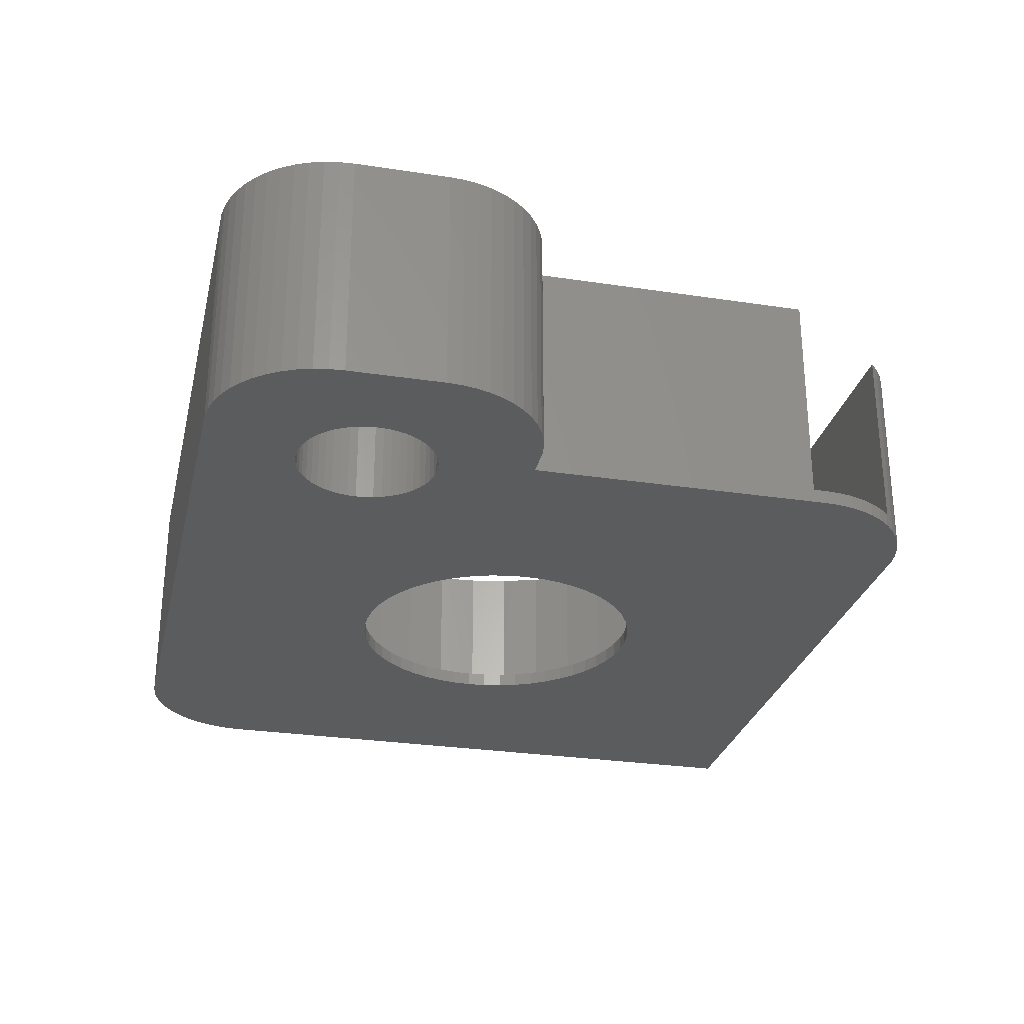
<metadata>
{"format":"stl","ext":"stl","renderer":"f3d","projection":"perspective","resolution":1024,"background":"white","views":[{"elev":-28.1,"azim":77.0,"up":"+Z"}]}
</metadata>
<code>
# stl→obj: 434 verts, 872 faces
v -16 -11 0
v -16 16 10
v -16 16 0
v -16 -11 10
v -10 15.99 10
v -10 16 10
v -11.07 9.926 10
v -12.23 8.523 10
v -13.21 6.985 10
v -11.07 -9.926 10
v -15.38 -13.41 10
v -15.05 -13.94 10
v -14.89 -1.817 10
v -15.65 -12.84 10
v -15 0 10
v -14.89 1.817 10
v -15.84 -12.24 10
v -13.98 5.338 10
v -14.54 3.606 10
v -15.96 -11.63 10
v -0.2401 15.99 10
v 0 14.5 10
v 1.25 14.5 10
v -1.41 14.47 10
v 0 14.47 10
v -3.217 14.24 10
v -4.981 13.79 10
v -6.674 13.12 10
v -8.269 12.24 10
v -9.743 11.17 10
v 13.89 1.817 10
v 16 -2.01 10
v 16 10.5 10
v 13.89 -1.817 10
v 14 0 10
v 13.54 -3.606 10
v 15.56 -6.053 10
v 15.93 -6.147 10
v 15.19 -6.006 10
v 14.81 -6.006 10
v 13.54 3.606 10
v 12.98 5.338 10
v 12.21 6.985 10
v 11.23 8.523 10
v 10.07 9.926 10
v 9.459 10.5 10
v 17.79 -7.896 10
v 22 -7 10
v 21.96 -6.373 10
v 18 -9 10
v 22 -11 10
v 17.63 -7.555 10
v 21.84 -5.757 10
v 17.98 -9.376 10
v 21.65 -5.159 10
v 17.91 -9.746 10
v 17.43 -7.237 10
v 21.38 -4.591 10
v 17.79 -10.1 10
v 21.05 -4.061 10
v 21.96 -11.63 10
v 17.19 -6.946 10
v 20.64 -3.577 10
v 17.63 -10.45 10
v 20.19 -3.147 10
v 21.84 -12.24 10
v 16.91 -6.688 10
v 19.68 -2.778 10
v 21.65 -12.84 10
v 19.13 -2.476 10
v 17.43 -10.76 10
v 16.61 -6.467 10
v 18.55 -2.245 10
v 21.38 -13.41 10
v 21.05 -13.94 10
v 17.98 -8.624 10
v 17.94 -2.089 10
v 17.91 -8.254 10
v 16.28 -6.286 10
v 17.31 -2.01 10
v 17.19 -11.05 10
v 20.64 -14.42 10
v 20.19 -14.85 10
v 16.91 -11.31 10
v 19.68 -15.22 10
v 19.13 -15.52 10
v 16.61 -11.53 10
v 18.55 -15.76 10
v 17.94 -15.91 10
v 16.28 -11.71 10
v 17.31 -15.99 10
v 15.93 -11.85 10
v 15.56 -11.95 10
v 15.19 -11.99 10
v 14.81 -11.99 10
v 14.44 -11.95 10
v 14.07 -11.85 10
v 13.72 -11.71 10
v 7.269 -12.24 10
v 13.39 -11.53 10
v 8.743 -11.17 10
v 13.09 -11.31 10
v 12.81 -11.05 10
v 11.23 -8.523 10
v 12.02 -9.376 10
v 12 -9 10
v 10.07 -9.926 10
v 12.09 -9.746 10
v 12.21 -10.1 10
v 12.37 -10.45 10
v 12.57 -10.76 10
v 5.674 -13.12 10
v 3.981 -13.79 10
v 2.217 -14.24 10
v 0.4105 -14.47 10
v -11.31 -15.99 10
v -1.41 -14.47 10
v -3.217 -14.24 10
v -4.981 -13.79 10
v -6.674 -13.12 10
v -8.269 -12.24 10
v -9.743 -11.17 10
v -14.19 -14.85 10
v -11.94 -15.91 10
v -12.23 -8.523 10
v -12.55 -15.76 10
v -13.13 -15.52 10
v -13.21 -6.985 10
v -13.68 -15.22 10
v -13.98 -5.338 10
v -14.64 -14.42 10
v -14.54 -3.606 10
v 14.44 -6.053 10
v 12.98 -5.338 10
v 14.07 -6.147 10
v 13.72 -6.286 10
v 13.39 -6.467 10
v 13.09 -6.688 10
v 12.21 -6.985 10
v 12.81 -6.946 10
v 12.57 -7.237 10
v 12.37 -7.555 10
v 12.21 -7.896 10
v 12.09 -8.254 10
v 12.02 -8.624 10
v 2 15.99 10
v 1.881 15.99 10
v 2 15.87 10
v 16 11 0.6
v 15.96 11.63 0
v 15.96 11.63 0.6
v 16 11 0
v -14.64 -14.42 0
v -14.19 -14.85 0
v 12.55 15.76 0
v 11.94 15.91 8.5
v 12.55 15.76 8.5
v 11.94 15.91 0
v 16 10.5 0.6
v 16 -2.01 0
v 11.31 15.99 8.5
v 1.881 15.99 0.6
v 2 15.99 8.5
v -1.5 15.99 0.5
v -0.2401 15.99 0.6
v 11.31 15.99 0
v -10 15.99 0
v -10 15.99 0.5
v -1.5 15.99 9.5
v -10 15.99 9.5
v -15.65 -12.84 0
v -15.84 -12.24 0
v -11.31 -15.99 0
v 17.31 -15.99 0
v 15.84 12.24 0.6
v 15.65 12.84 0
v 15.65 12.84 0.6
v 15.84 12.24 0
v 15.05 13.94 0.6
v 14.64 14.42 0
v 14.64 14.42 0.6
v 15.05 13.94 0
v -15.96 -11.63 0
v 17.79 -10.1 0
v 22 -11 0
v 21.96 -11.63 0
v 18 -9 0
v 22 -7 0
v 17.63 -10.45 0
v 21.84 -12.24 0
v 17.98 -8.624 0
v 21.65 -12.84 0
v 17.91 -8.254 0
v 17.43 -10.76 0
v 21.38 -13.41 0
v 17.79 -7.896 0
v 21.05 -13.94 0
v 21.96 -6.373 0
v 17.19 -11.05 0
v 20.64 -14.42 0
v 17.63 -7.555 0
v 20.19 -14.85 0
v 21.84 -5.757 0
v 16.91 -11.31 0
v 19.68 -15.22 0
v 21.65 -5.159 0
v 19.13 -15.52 0
v 17.43 -7.237 0
v 16.61 -11.53 0
v 18.55 -15.76 0
v 21.38 -4.591 0
v 21.05 -4.061 0
v 17.98 -9.376 0
v 17.94 -15.91 0
v 17.91 -9.746 0
v 16.28 -11.71 0
v 15.93 -11.85 0
v 15.56 -11.95 0
v 15.19 -11.99 0
v 14.81 -11.99 0
v 14.44 -11.95 0
v 14.07 -11.85 0
v 13.72 -11.71 0
v 13.39 -11.53 0
v 13.09 -11.31 0
v 12.02 -8.624 0
v 6 0 0
v 5.949 0.8147 0
v 3.643 -5.008 0
v 12 -9 0
v 12.02 -9.376 0
v 2.983 -5.488 0
v 12.09 -9.746 0
v 2.268 -5.881 0
v 12.21 -10.1 0
v 1.509 -6.182 0
v 12.37 -10.45 0
v 5.949 -0.8147 0
v 12.57 -10.76 0
v 5.796 -1.616 0
v 5.544 -2.393 0
v 0.718 -6.385 0
v 12.81 -11.05 0
v 5.196 -3.131 0
v 4.759 -3.821 0
v 4.238 -4.45 0
v -0.09186 -6.487 0
v -0.9081 -6.487 0
v -1.718 -6.385 0
v -2.509 -6.182 0
v -7 0 0
v -6.949 -0.8147 0
v -3.268 -5.881 0
v -3.983 -5.488 0
v -4.643 -5.008 0
v -5.238 -4.45 0
v -5.759 -3.821 0
v -6.196 -3.131 0
v -6.544 -2.393 0
v -6.796 -1.616 0
v -11.94 -15.91 0
v -12.55 -15.76 0
v -13.13 -15.52 0
v -13.68 -15.22 0
v -15.05 -13.94 0
v -15.38 -13.41 0
v -10 16 0
v 17.19 -6.946 0
v 20.64 -3.577 0
v 20.19 -3.147 0
v 16.91 -6.688 0
v 19.68 -2.778 0
v 19.13 -2.476 0
v 16.61 -6.467 0
v 18.55 -2.245 0
v 17.94 -2.089 0
v 16.28 -6.286 0
v 17.31 -2.01 0
v 15.93 -6.147 0
v 15.56 -6.053 0
v 15.19 -6.006 0
v 14.81 -6.006 0
v 14.44 -6.053 0
v 14.07 -6.147 0
v 13.72 -6.286 0
v 13.39 -6.467 0
v 13.09 -6.688 0
v 12.81 -6.946 0
v 15.38 13.41 0
v 14.19 14.85 0
v 13.68 15.22 0
v 12.57 -7.237 0
v 13.13 15.52 0
v 12.37 -7.555 0
v 12.21 -7.896 0
v 12.09 -8.254 0
v 5.796 1.616 0
v 5.544 2.393 0
v 5.196 3.131 0
v 4.759 3.821 0
v 4.238 4.45 0
v 3.643 5.008 0
v 2.983 5.488 0
v 2.268 5.881 0
v 1.509 6.182 0
v 0.718 6.385 0
v -0.09186 6.487 0
v -0.9081 6.487 0
v -1.718 6.385 0
v -2.509 6.182 0
v -3.268 5.881 0
v -3.983 5.488 0
v -4.643 5.008 0
v -5.238 4.45 0
v -5.759 3.821 0
v -6.196 3.131 0
v -6.544 2.393 0
v -6.796 1.616 0
v -6.949 0.8147 0
v 15.38 13.41 0.6
v 14.56 14.5 0.6
v 14.19 14.85 8.5
v 14.56 14.5 8.5
v 13.13 15.52 8.5
v 13.68 15.22 8.5
v -10 16 0.5
v -10 16 9.5
v -15.5 16 0.5
v -15.5 16 9.5
v -15.5 15.5 9.5
v -15.5 15.5 0.5
v -1.5 15.5 9.5
v -1.5 15.5 0.5
v 12.21 6.985 0.6
v 11.23 8.523 0.6
v -6.674 13.12 0.6
v -4.981 13.79 0.6
v -13.21 6.985 0.6
v -13.98 5.338 0.6
v 13.54 -3.606 0.6
v 13.89 -1.817 0.6
v 9.459 10.5 0.6
v 10.07 9.926 0.6
v -14.54 3.606 0.6
v -14.89 1.817 0.6
v -11.07 9.926 0.6
v -12.23 8.523 0.6
v -3.217 14.24 0.6
v -1.41 14.47 0.6
v -9.743 11.17 0.6
v 14 0 0.6
v 13.89 1.817 0.6
v -9.743 -11.17 0.6
v -11.07 -9.926 0.6
v -13.98 -5.338 0.6
v -13.21 -6.985 0.6
v 7.269 -12.24 0.6
v 5.674 -13.12 0.6
v 0 14.47 0.6
v -15 0 0.6
v -8.269 12.24 0.6
v 0.4105 -14.47 0.6
v -1.41 -14.47 0.6
v -14.54 -3.606 0.6
v -12.23 -8.523 0.6
v 2.217 -14.24 0.6
v 12.98 5.338 0.6
v 13.54 3.606 0.6
v 12.21 -6.985 0.6
v 12.98 -5.338 0.6
v -6.674 -13.12 0.6
v -8.269 -12.24 0.6
v -3.217 -14.24 0.6
v -4.981 -13.79 0.6
v 5.544 -2.393 0.6
v 5.196 -3.131 0.6
v 5.949 0.8147 0.6
v 6 0 0.6
v 5.796 1.616 0.6
v 5.544 2.393 0.6
v 5.196 3.131 0.6
v 4.759 3.821 0.6
v 4.238 4.45 0.6
v 3.643 5.008 0.6
v 3.371 14.5 0.6
v 2.268 5.881 0.6
v 2.983 5.488 0.6
v 1.25 14.5 0.6
v 1.509 6.182 0.6
v 5.949 -0.8147 0.6
v 5.796 -1.616 0.6
v 11.23 -8.523 0.6
v 4.759 -3.821 0.6
v 10.07 -9.926 0.6
v 4.238 -4.45 0.6
v 8.743 -11.17 0.6
v 3.643 -5.008 0.6
v 2.983 -5.488 0.6
v 2.268 -5.881 0.6
v 3.981 -13.79 0.6
v 1.509 -6.182 0.6
v 0.718 -6.385 0.6
v -0.09186 -6.487 0.6
v -0.9081 -6.487 0.6
v -1.718 -6.385 0.6
v -2.509 -6.182 0.6
v -3.268 -5.881 0.6
v -3.983 -5.488 0.6
v -4.643 -5.008 0.6
v -5.238 -4.45 0.6
v -5.759 -3.821 0.6
v -6.196 -3.131 0.6
v -6.544 -2.393 0.6
v -6.796 -1.616 0.6
v -6.949 -0.8147 0.6
v -14.89 -1.817 0.6
v -7 0 0.6
v -6.196 3.131 0.6
v -6.544 2.393 0.6
v -6.796 1.616 0.6
v -6.949 0.8147 0.6
v 0.718 6.385 0.6
v 0 14.5 0.6
v -0.09186 6.487 0.6
v -0.9081 6.487 0.6
v -1.718 6.385 0.6
v -2.509 6.182 0.6
v -3.268 5.881 0.6
v -3.983 5.488 0.6
v -4.643 5.008 0.6
v -5.238 4.45 0.6
v -5.759 3.821 0.6
v 3.371 14.5 8.5
v 2 15.87 8.5
f 1 2 3
f 2 1 4
f 2 5 6
f 5 2 7
f 7 2 8
f 8 2 9
f 10 11 12
f 13 4 11
f 11 4 14
f 2 15 16
f 14 4 17
f 9 2 18
f 2 19 18
f 2 16 19
f 15 2 4
f 17 4 20
f 21 22 23
f 24 22 21
f 22 24 25
f 21 26 24
f 5 26 21
f 26 5 27
f 27 5 28
f 5 29 28
f 5 30 29
f 30 5 7
f 31 32 33
f 34 32 35
f 36 32 34
f 32 37 38
f 39 32 36
f 32 39 37
f 39 36 40
f 32 31 35
f 33 41 31
f 33 42 41
f 33 43 42
f 33 44 43
f 33 45 44
f 45 33 46
f 47 48 49
f 48 50 51
f 52 49 53
f 54 51 50
f 52 53 55
f 56 51 54
f 57 55 58
f 59 51 56
f 57 58 60
f 51 59 61
f 62 60 63
f 64 61 59
f 62 63 65
f 61 64 66
f 67 65 68
f 66 64 69
f 67 68 70
f 71 69 64
f 72 70 73
f 69 71 74
f 74 71 75
f 48 76 50
f 72 73 77
f 48 78 76
f 48 47 78
f 49 52 47
f 55 57 52
f 79 77 80
f 60 62 57
f 65 67 62
f 70 72 67
f 77 79 72
f 38 80 32
f 80 38 79
f 81 75 71
f 75 81 82
f 82 81 83
f 84 83 81
f 83 84 85
f 85 84 86
f 87 86 84
f 86 87 88
f 88 87 89
f 90 89 87
f 89 90 91
f 92 91 90
f 93 91 92
f 94 91 93
f 95 91 94
f 96 91 95
f 97 91 96
f 98 91 97
f 99 98 100
f 101 100 102
f 101 102 103
f 104 105 106
f 107 105 104
f 105 107 108
f 108 107 109
f 109 107 110
f 107 111 110
f 101 111 107
f 111 101 103
f 100 101 99
f 98 99 91
f 112 91 99
f 113 91 112
f 114 91 113
f 115 91 114
f 116 115 117
f 115 116 91
f 118 116 117
f 119 116 118
f 120 116 119
f 121 116 120
f 122 116 121
f 123 122 10
f 122 124 116
f 11 10 125
f 122 126 124
f 122 127 126
f 11 125 128
f 122 129 127
f 11 128 130
f 10 12 131
f 11 130 132
f 122 123 129
f 11 132 13
f 4 13 15
f 10 131 123
f 40 36 133
f 134 133 36
f 133 134 135
f 135 134 136
f 136 134 137
f 137 134 138
f 139 138 134
f 138 139 140
f 140 139 141
f 141 139 142
f 142 139 143
f 104 143 139
f 143 104 144
f 145 104 106
f 144 104 145
f 146 147 148
f 149 150 151
f 150 149 152
f 153 123 131
f 123 153 154
f 155 156 157
f 156 155 158
f 33 32 159
f 159 152 149
f 160 159 32
f 159 160 152
f 161 162 163
f 162 164 165
f 166 162 161
f 166 164 162
f 167 164 166
f 164 167 168
f 163 147 146
f 147 163 162
f 21 169 5
f 165 169 21
f 169 165 164
f 5 169 170
f 171 17 172
f 17 171 14
f 173 91 116
f 91 173 174
f 175 176 177
f 176 175 178
f 179 180 181
f 180 179 182
f 158 161 156
f 161 158 166
f 183 4 1
f 4 183 20
f 184 185 186
f 185 187 188
f 189 186 190
f 191 188 187
f 189 190 192
f 193 188 191
f 194 192 195
f 196 188 193
f 194 195 197
f 188 196 198
f 199 197 200
f 201 198 196
f 199 200 202
f 198 201 203
f 204 202 205
f 203 201 206
f 204 205 207
f 208 206 201
f 209 207 210
f 206 208 211
f 211 208 212
f 185 213 187
f 209 210 214
f 185 215 213
f 185 184 215
f 186 189 184
f 192 194 189
f 216 214 174
f 197 199 194
f 202 204 199
f 207 209 204
f 214 216 209
f 174 217 216
f 174 218 217
f 174 219 218
f 174 220 219
f 174 221 220
f 174 222 221
f 174 223 222
f 174 224 223
f 174 225 224
f 173 225 174
f 152 166 158
f 226 227 228
f 229 230 231
f 232 231 233
f 234 233 235
f 236 235 237
f 226 238 227
f 236 237 239
f 226 240 238
f 226 241 240
f 242 239 243
f 226 244 241
f 225 173 243
f 226 245 244
f 226 246 245
f 226 229 246
f 231 232 229
f 233 234 232
f 235 236 234
f 239 242 236
f 243 173 242
f 242 173 247
f 247 173 248
f 248 173 249
f 249 173 250
f 1 251 252
f 250 173 253
f 173 254 253
f 173 255 254
f 173 256 255
f 1 256 173
f 256 1 257
f 257 1 258
f 258 1 259
f 259 1 260
f 260 1 252
f 251 1 3
f 1 173 261
f 1 261 262
f 1 262 263
f 1 263 264
f 1 264 154
f 1 154 153
f 1 153 265
f 1 265 266
f 1 266 171
f 1 171 172
f 1 172 183
f 251 3 167
f 167 3 267
f 268 212 208
f 212 268 269
f 269 268 270
f 271 270 268
f 270 271 272
f 272 271 273
f 274 273 271
f 273 274 275
f 275 274 276
f 277 276 274
f 276 277 278
f 279 278 277
f 166 152 160
f 278 279 160
f 280 160 279
f 281 160 280
f 282 160 281
f 283 160 282
f 284 160 283
f 285 160 284
f 286 160 285
f 287 160 286
f 288 160 287
f 152 158 150
f 178 158 176
f 176 158 289
f 289 158 182
f 180 158 290
f 182 158 180
f 290 158 291
f 150 158 178
f 166 160 288
f 166 288 292
f 291 158 293
f 166 292 294
f 166 294 295
f 166 295 296
f 166 296 226
f 229 226 230
f 293 158 155
f 226 228 166
f 297 166 228
f 298 166 297
f 299 166 298
f 300 166 299
f 301 166 300
f 302 166 301
f 303 166 302
f 304 166 303
f 305 166 304
f 306 166 305
f 307 166 306
f 167 307 308
f 167 308 309
f 167 309 310
f 167 310 311
f 167 311 312
f 307 167 166
f 313 167 312
f 314 167 313
f 315 167 314
f 316 167 315
f 317 167 316
f 318 167 317
f 319 167 318
f 167 319 251
f 172 20 183
f 20 172 17
f 153 12 265
f 12 153 131
f 266 14 171
f 14 266 11
f 263 126 127
f 126 263 262
f 151 178 175
f 178 151 150
f 320 182 179
f 182 320 289
f 177 289 320
f 289 177 176
f 181 180 321
f 321 322 323
f 321 290 322
f 290 321 180
f 265 11 266
f 11 265 12
f 264 127 129
f 127 264 263
f 154 129 123
f 129 154 264
f 262 124 126
f 124 262 261
f 261 116 124
f 116 261 173
f 293 157 324
f 157 293 155
f 291 324 325
f 324 291 293
f 290 325 322
f 325 290 291
f 53 206 55
f 206 53 203
f 270 68 65
f 68 270 272
f 51 188 48
f 188 51 185
f 278 32 80
f 32 278 160
f 276 80 77
f 80 276 278
f 205 83 85
f 83 205 202
f 275 77 73
f 77 275 276
f 49 203 53
f 203 49 198
f 58 212 60
f 212 58 211
f 174 89 91
f 89 174 214
f 202 82 83
f 82 202 200
f 272 70 68
f 70 272 273
f 48 198 49
f 198 48 188
f 60 269 63
f 269 60 212
f 82 197 75
f 197 82 200
f 75 195 74
f 195 75 197
f 69 190 66
f 190 69 192
f 207 85 86
f 85 207 205
f 273 73 70
f 73 273 275
f 55 211 58
f 211 55 206
f 269 65 63
f 65 269 270
f 214 88 89
f 88 214 210
f 210 86 88
f 86 210 207
f 61 185 51
f 185 61 186
f 66 186 61
f 186 66 190
f 74 192 69
f 192 74 195
f 168 267 326
f 267 168 167
f 5 327 6
f 327 5 170
f 326 267 328
f 329 6 327
f 6 329 2
f 328 2 329
f 328 3 2
f 3 328 267
f 330 328 329
f 328 330 331
f 332 170 169
f 330 170 332
f 329 170 330
f 170 329 327
f 333 169 164
f 169 333 332
f 326 328 168
f 168 333 164
f 331 168 328
f 168 331 333
f 333 330 332
f 330 333 331
f 201 57 208
f 57 201 52
f 279 79 38
f 79 279 277
f 286 136 137
f 136 286 285
f 144 295 143
f 295 144 296
f 215 54 213
f 54 215 56
f 271 62 67
f 62 271 268
f 274 67 72
f 67 274 271
f 105 230 106
f 230 105 231
f 142 292 141
f 292 142 294
f 287 137 138
f 137 287 286
f 284 133 135
f 133 284 283
f 187 76 191
f 76 187 50
f 184 56 215
f 56 184 59
f 224 102 100
f 102 224 225
f 111 237 110
f 237 111 239
f 204 87 84
f 87 204 209
f 208 62 268
f 62 208 57
f 283 40 133
f 40 283 282
f 280 38 37
f 38 280 279
f 281 37 39
f 37 281 280
f 277 72 79
f 72 277 274
f 145 296 144
f 296 145 226
f 106 226 145
f 226 106 230
f 143 294 142
f 294 143 295
f 285 135 136
f 135 285 284
f 288 138 140
f 138 288 287
f 141 288 140
f 288 141 292
f 213 50 187
f 50 213 54
f 194 64 189
f 64 194 71
f 108 231 105
f 231 108 233
f 225 103 102
f 103 225 243
f 217 93 92
f 93 217 218
f 199 84 81
f 84 199 204
f 196 52 201
f 52 196 47
f 193 47 196
f 47 193 78
f 191 78 193
f 78 191 76
f 282 39 40
f 39 282 281
f 189 59 184
f 59 189 64
f 219 95 94
f 95 219 220
f 110 235 109
f 235 110 237
f 109 233 108
f 233 109 235
f 209 90 87
f 90 209 216
f 216 92 90
f 92 216 217
f 218 94 93
f 94 218 219
f 223 100 98
f 100 223 224
f 103 239 111
f 239 103 243
f 199 71 194
f 71 199 81
f 222 98 97
f 98 222 223
f 220 96 95
f 96 220 221
f 221 97 96
f 97 221 222
f 334 44 335
f 44 334 43
f 336 27 28
f 27 336 337
f 18 338 9
f 338 18 339
f 340 34 341
f 34 340 36
f 342 45 46
f 45 342 343
f 16 344 19
f 344 16 345
f 8 346 7
f 346 8 347
f 348 24 26
f 24 348 349
f 346 30 7
f 30 346 350
f 351 31 352
f 31 351 35
f 353 10 122
f 10 353 354
f 128 355 130
f 355 128 356
f 357 112 99
f 112 357 358
f 335 45 343
f 45 335 44
f 349 25 24
f 25 349 359
f 15 345 16
f 345 15 360
f 19 339 18
f 339 19 344
f 9 347 8
f 347 9 338
f 337 26 27
f 26 337 348
f 350 29 30
f 29 350 361
f 361 28 29
f 28 361 336
f 341 35 351
f 35 341 34
f 362 117 115
f 117 362 363
f 130 364 132
f 364 130 355
f 125 356 128
f 356 125 365
f 366 115 114
f 115 366 362
f 367 43 334
f 43 367 42
f 368 42 367
f 42 368 41
f 352 41 368
f 41 352 31
f 369 134 370
f 134 369 139
f 370 36 340
f 36 370 134
f 371 121 120
f 121 371 372
f 373 119 118
f 119 373 374
f 342 149 151
f 342 151 175
f 342 175 177
f 342 177 320
f 342 320 179
f 321 179 181
f 179 321 342
f 149 342 159
f 370 375 369
f 376 369 375
f 342 377 378
f 342 379 377
f 342 380 379
f 342 381 380
f 342 382 381
f 342 383 382
f 342 384 383
f 385 342 321
f 386 342 385
f 342 387 384
f 342 386 387
f 388 385 162
f 389 385 388
f 385 389 386
f 388 162 165
f 378 351 352
f 378 352 368
f 351 378 341
f 378 368 367
f 390 341 378
f 378 367 334
f 341 390 340
f 378 334 335
f 391 340 390
f 378 343 342
f 343 378 335
f 340 391 370
f 375 370 391
f 369 376 392
f 393 392 376
f 392 393 394
f 395 394 393
f 394 395 396
f 397 396 395
f 396 397 357
f 398 357 397
f 357 398 358
f 399 358 398
f 358 399 400
f 401 400 399
f 400 401 366
f 402 366 401
f 402 362 366
f 403 362 402
f 404 362 403
f 404 363 362
f 405 363 404
f 373 405 406
f 405 373 363
f 374 406 407
f 371 407 408
f 372 408 409
f 406 374 373
f 353 409 410
f 354 410 411
f 365 411 412
f 356 412 413
f 407 371 374
f 355 413 414
f 364 414 415
f 416 415 417
f 418 338 419
f 408 372 371
f 339 419 338
f 409 353 372
f 419 339 420
f 410 354 353
f 344 420 339
f 411 365 354
f 420 344 421
f 412 356 365
f 345 421 344
f 413 355 356
f 421 345 417
f 414 364 355
f 360 417 345
f 415 416 364
f 417 360 416
f 388 422 389
f 359 388 423
f 424 388 359
f 388 424 422
f 359 425 424
f 349 425 359
f 349 426 425
f 348 426 349
f 426 348 427
f 337 427 348
f 427 337 428
f 336 428 337
f 428 336 429
f 361 429 336
f 429 361 430
f 350 430 361
f 430 350 431
f 346 431 350
f 431 346 432
f 347 432 346
f 432 347 418
f 338 418 347
f 10 365 125
f 365 10 354
f 358 113 112
f 113 358 400
f 400 114 113
f 114 400 366
f 394 101 107
f 101 394 396
f 392 139 369
f 139 392 104
f 394 104 392
f 104 394 107
f 363 118 117
f 118 363 373
f 132 416 13
f 416 132 364
f 13 360 15
f 360 13 416
f 396 99 101
f 99 396 357
f 372 122 121
f 122 372 353
f 374 120 119
f 120 374 371
f 298 381 299
f 381 298 380
f 420 317 419
f 317 420 318
f 299 382 300
f 382 299 381
f 305 386 389
f 386 305 304
f 311 427 428
f 427 311 310
f 419 316 418
f 316 419 317
f 238 378 227
f 378 238 390
f 304 387 386
f 387 304 303
f 421 318 420
f 318 421 319
f 432 314 431
f 314 432 315
f 309 425 426
f 425 309 308
f 314 430 431
f 430 314 313
f 244 375 241
f 375 244 376
f 228 379 297
f 379 228 377
f 297 380 298
f 380 297 379
f 302 383 384
f 383 302 301
f 308 424 425
f 424 308 307
f 306 389 422
f 389 306 305
f 303 384 387
f 384 303 302
f 417 319 421
f 319 417 251
f 418 315 432
f 315 418 316
f 310 426 427
f 426 310 309
f 313 429 430
f 429 313 312
f 312 428 429
f 428 312 311
f 227 377 228
f 377 227 378
f 241 391 240
f 391 241 375
f 246 393 245
f 393 246 395
f 247 404 403
f 404 247 248
f 413 260 414
f 260 413 259
f 242 403 402
f 403 242 247
f 234 401 399
f 401 234 236
f 300 383 301
f 383 300 382
f 307 422 424
f 422 307 306
f 240 390 238
f 390 240 391
f 246 397 395
f 397 246 229
f 245 376 244
f 376 245 393
f 236 402 401
f 402 236 242
f 229 398 397
f 398 229 232
f 232 399 398
f 399 232 234
f 250 407 406
f 407 250 253
f 248 405 404
f 405 248 249
f 249 406 405
f 406 249 250
f 412 259 413
f 259 412 258
f 410 257 411
f 257 410 256
f 411 258 412
f 258 411 257
f 255 410 409
f 410 255 256
f 414 252 415
f 252 414 260
f 415 251 417
f 251 415 252
f 254 409 408
f 409 254 255
f 253 408 407
f 408 253 254
f 25 423 22
f 423 25 359
f 159 46 33
f 46 159 342
f 423 23 22
f 23 423 388
f 385 323 433
f 323 385 321
f 148 163 146
f 163 148 434
f 325 323 322
f 324 323 325
f 157 323 324
f 156 323 157
f 161 323 156
f 161 433 323
f 163 433 161
f 433 163 434
f 23 165 21
f 165 23 388
f 162 434 147
f 385 434 162
f 434 385 433
f 147 434 148

</code>
